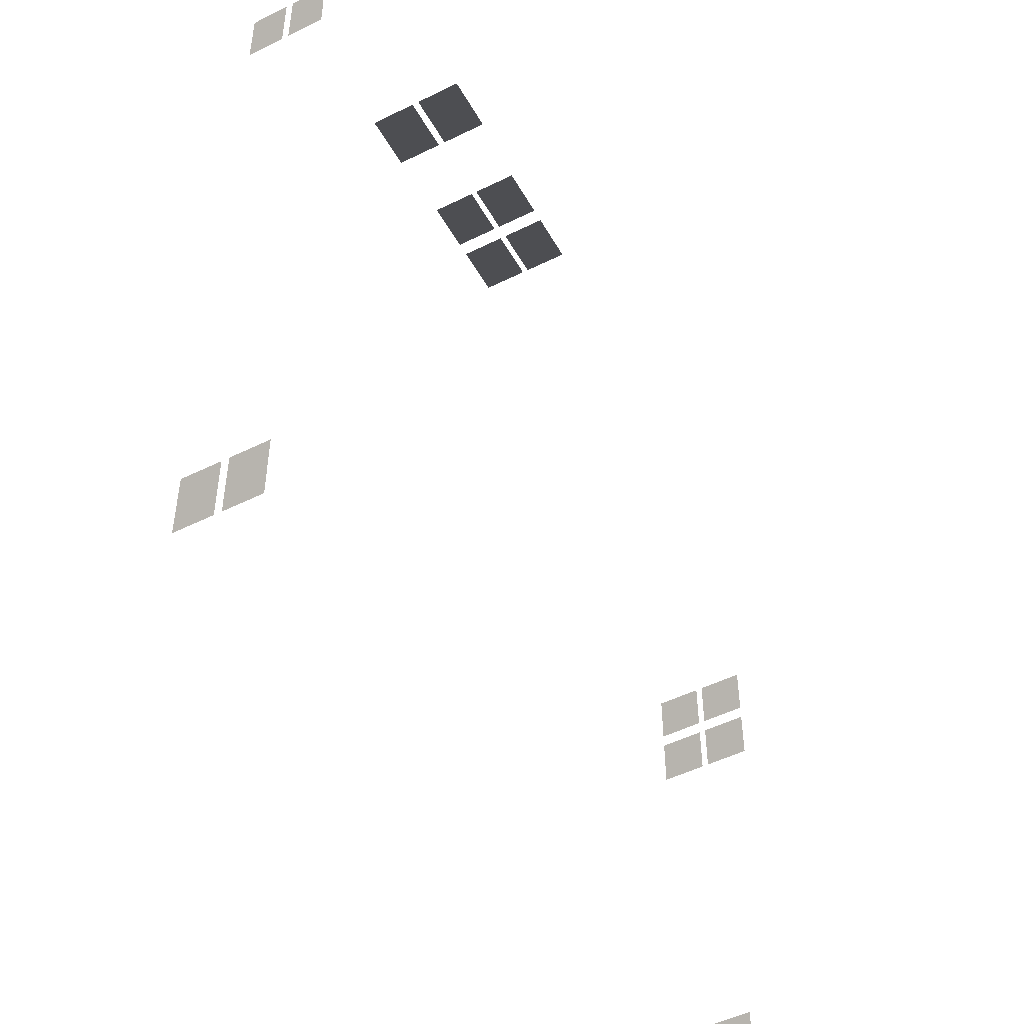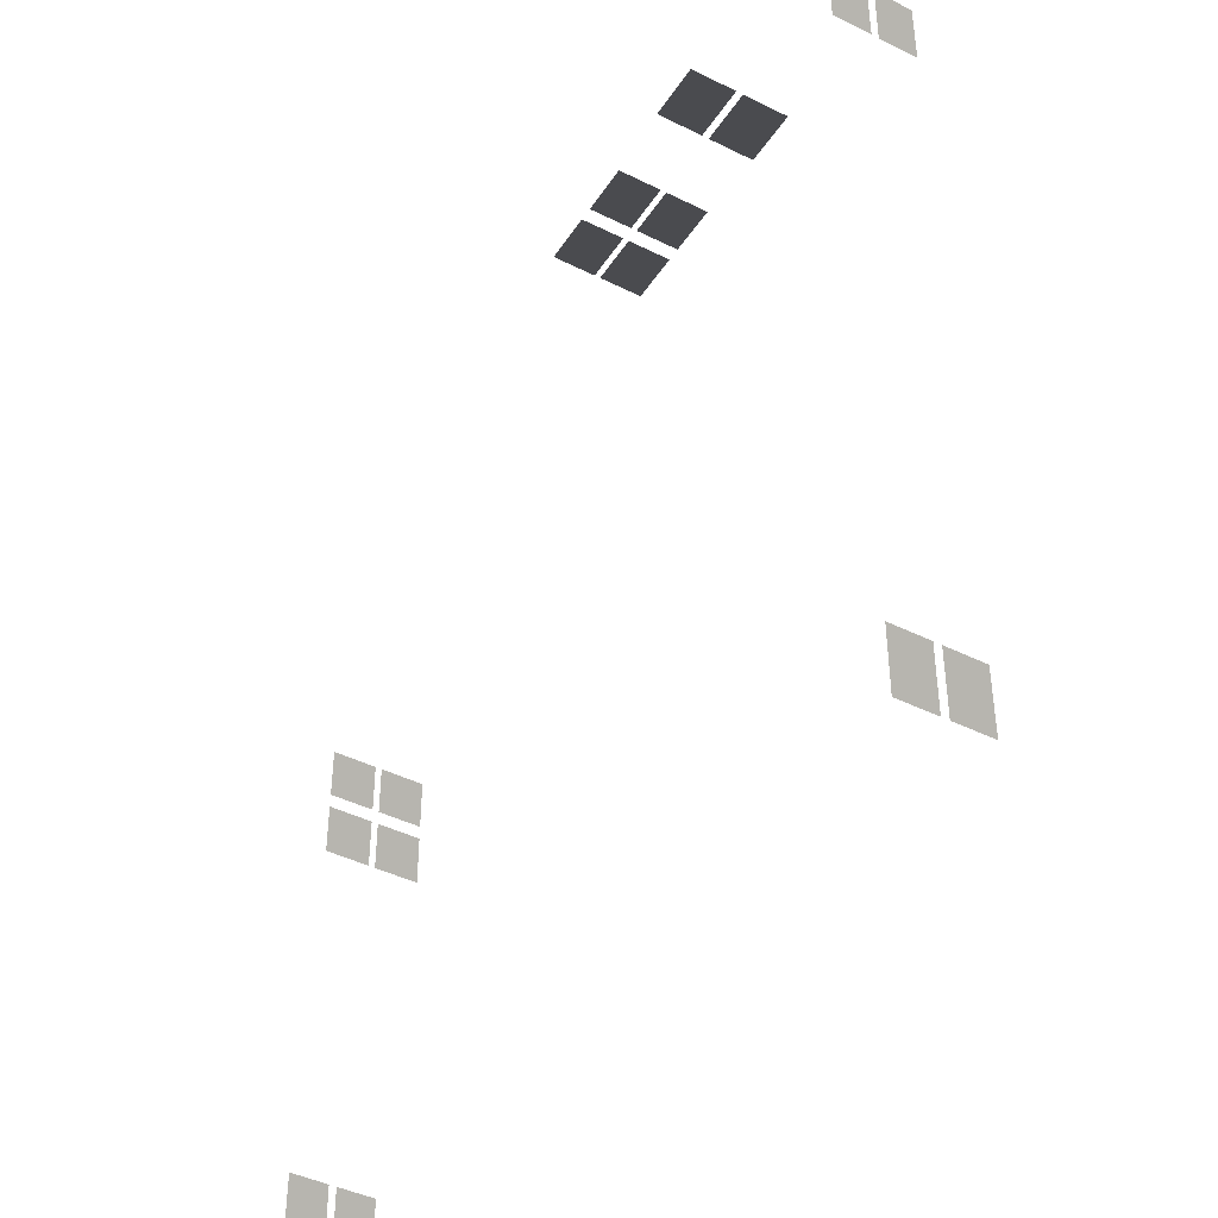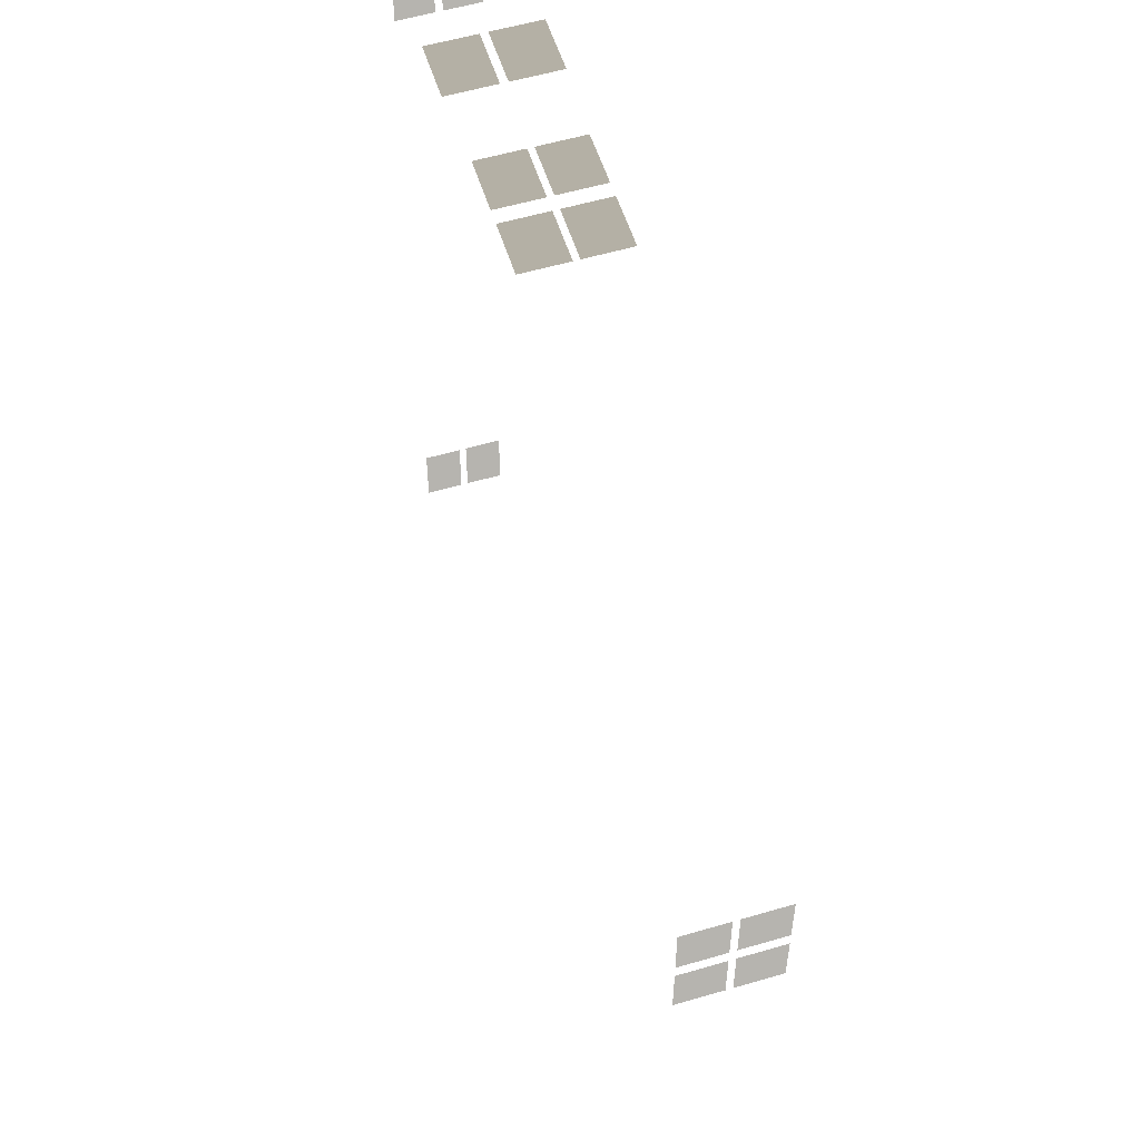
<metadata>
{"format":"obj","ext":"obj","renderer":"f3d","projection":"perspective","resolution":1024,"background":"white","views":[{"elev":-49.8,"azim":-61.4,"up":"+Z"},{"elev":-42.8,"azim":-120.7,"up":"+Z"},{"elev":55.7,"azim":72.8,"up":"+Z"}]}
</metadata>
<code>
v 4.898 1.638 -3.63
v 4.898 1.218 -3.63
v 4.898 1.218 -2.91
v 4.898 1.638 -2.91
v 4.898 1.466 0.9762
v 4.898 0.97 0.9762
v 4.898 0.97 1.564
v 4.898 1.466 1.564
v 0.2943 0.97 5.75
v -0.2936 0.97 5.75
v -0.2936 1.469 5.75
v 0.2943 1.469 5.75
v -1.849 1.462 5.75
v -1.849 0.93 5.75
v -2.492 0.93 5.75
v -2.492 1.462 5.75
v -4.898 1.218 4.446
v -4.898 1.218 3.726
v -4.898 1.638 3.726
v -4.898 1.638 4.446
v -4.898 1.638 -3.579
v -4.898 1.218 -3.579
v -4.898 1.218 -4.299
v -4.898 1.638 -4.299
v -0.4537 0.97 5.75
v -1.042 0.97 5.75
v -1.042 1.469 5.75
v -0.4537 1.469 5.75
v 0.2943 1.536 5.75
v -0.2936 1.536 5.75
v -0.2936 2.034 5.75
v 0.2943 2.034 5.75
v -1.042 1.536 5.75
v -1.042 2.034 5.75
v -0.4537 2.034 5.75
v -0.4537 1.536 5.75
v -1.849 2.074 5.75
v -1.849 1.542 5.75
v -2.492 1.542 5.75
v -2.492 2.074 5.75
v -4.898 1.718 4.446
v -4.898 1.718 3.726
v -4.898 2.138 3.726
v -4.898 2.138 4.446
v -4.898 2.138 -3.579
v -4.898 1.718 -3.579
v -4.898 1.718 -4.299
v -4.898 2.138 -4.299
v 4.898 2.034 0.9762
v 4.898 1.539 0.9762
v 4.898 1.539 1.564
v 4.898 2.034 1.564
v 4.898 2.034 1.724
v 4.898 1.539 1.724
v 4.898 1.539 2.312
v 4.898 2.034 2.312
v 4.898 0.97 1.724
v 4.898 0.97 2.312
v 4.898 1.466 2.312
v 4.898 1.466 1.724
v 4.898 2.138 -3.63
v 4.898 1.718 -3.63
v 4.898 1.718 -2.91
v 4.898 2.138 -2.91
g TS_MB_12_B_210018_52
f 1 3 2
f 1 4 3
f 5 7 6
f 5 8 7
f 9 11 10
f 9 12 11
f 13 15 14
f 13 16 15
f 17 19 18
f 17 20 19
f 21 23 22
f 21 24 23
f 25 27 26
f 25 28 27
f 29 31 30
f 29 32 31
f 33 35 34
f 33 36 35
f 37 39 38
f 37 40 39
f 41 43 42
f 41 44 43
f 45 47 46
f 45 48 47
f 49 51 50
f 49 52 51
f 53 55 54
f 53 56 55
f 57 59 58
f 57 60 59
f 61 63 62
f 61 64 63

</code>
